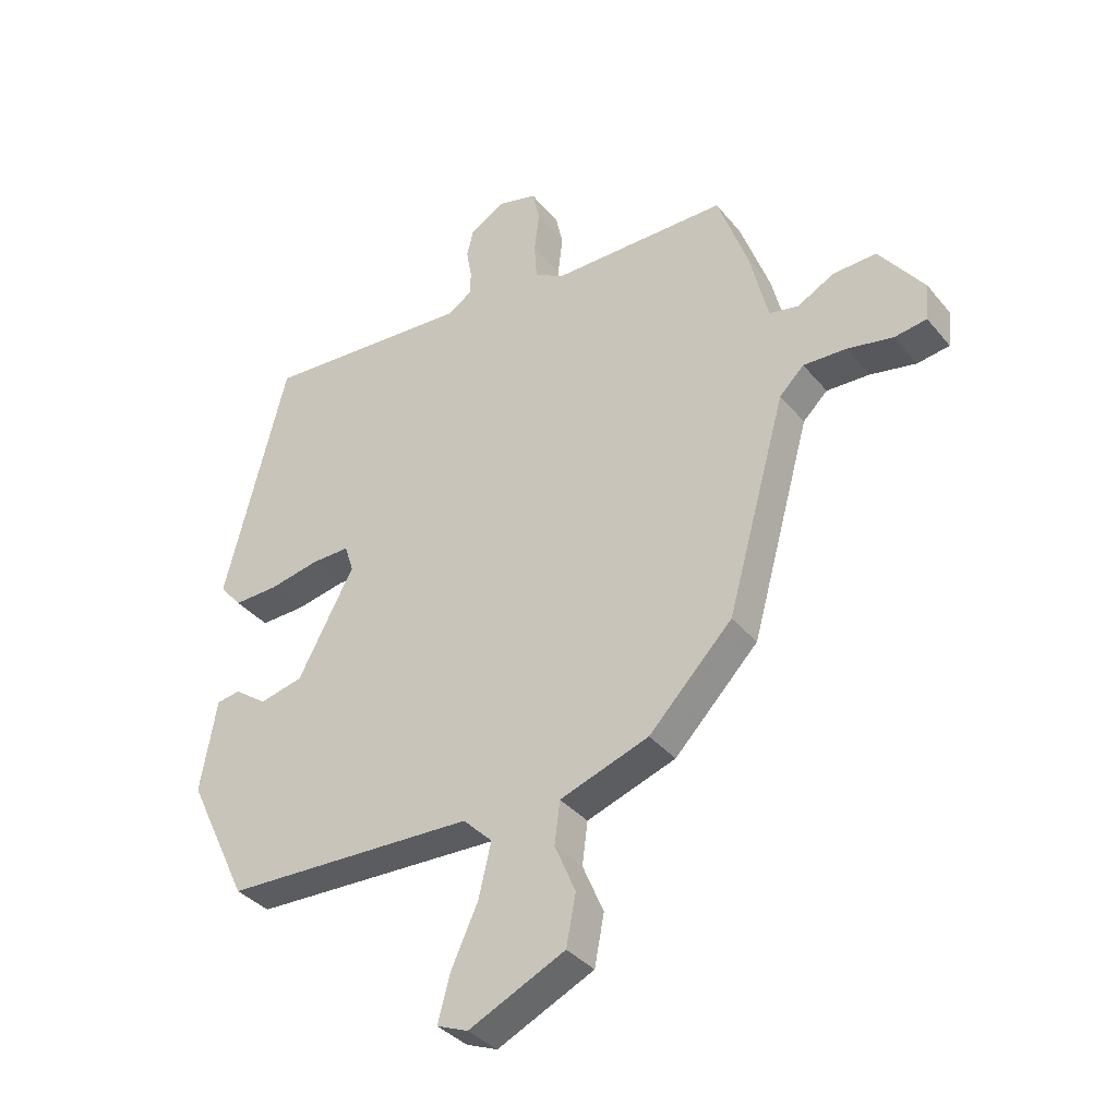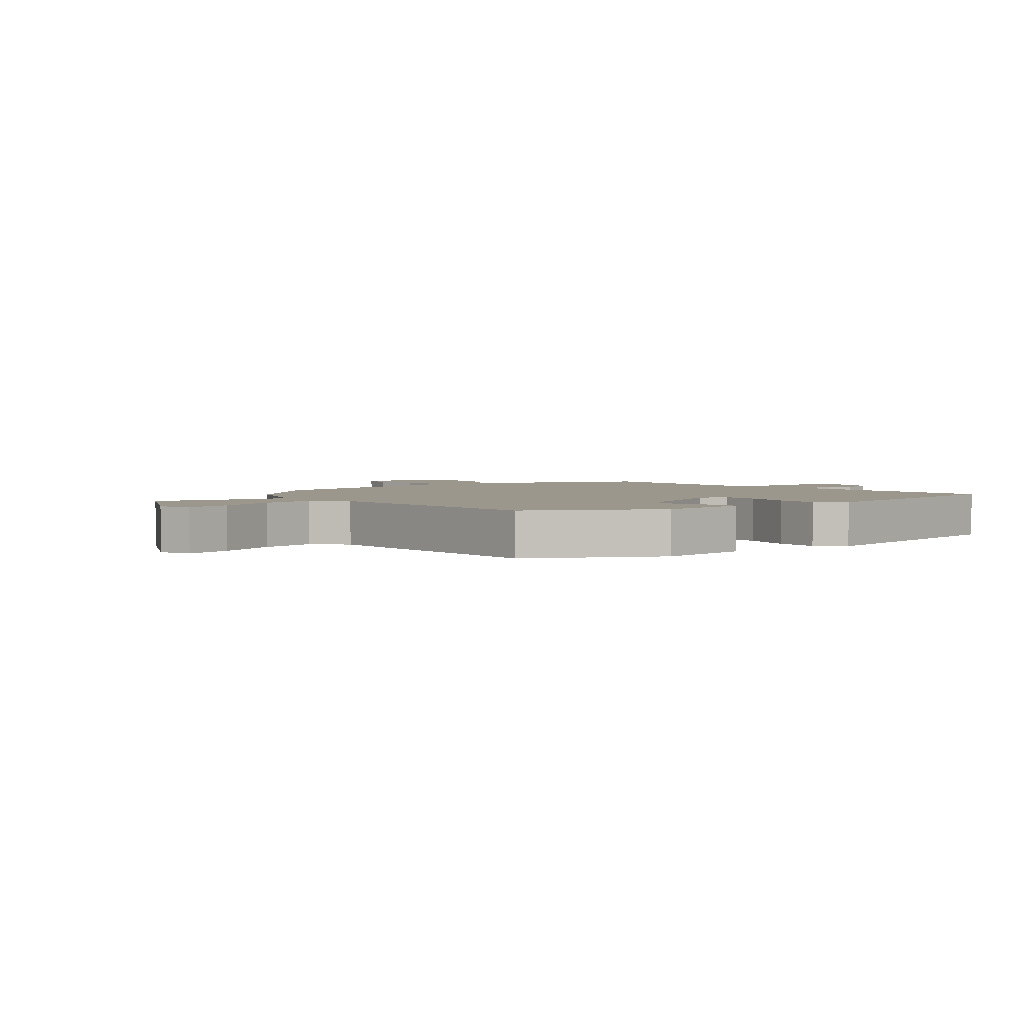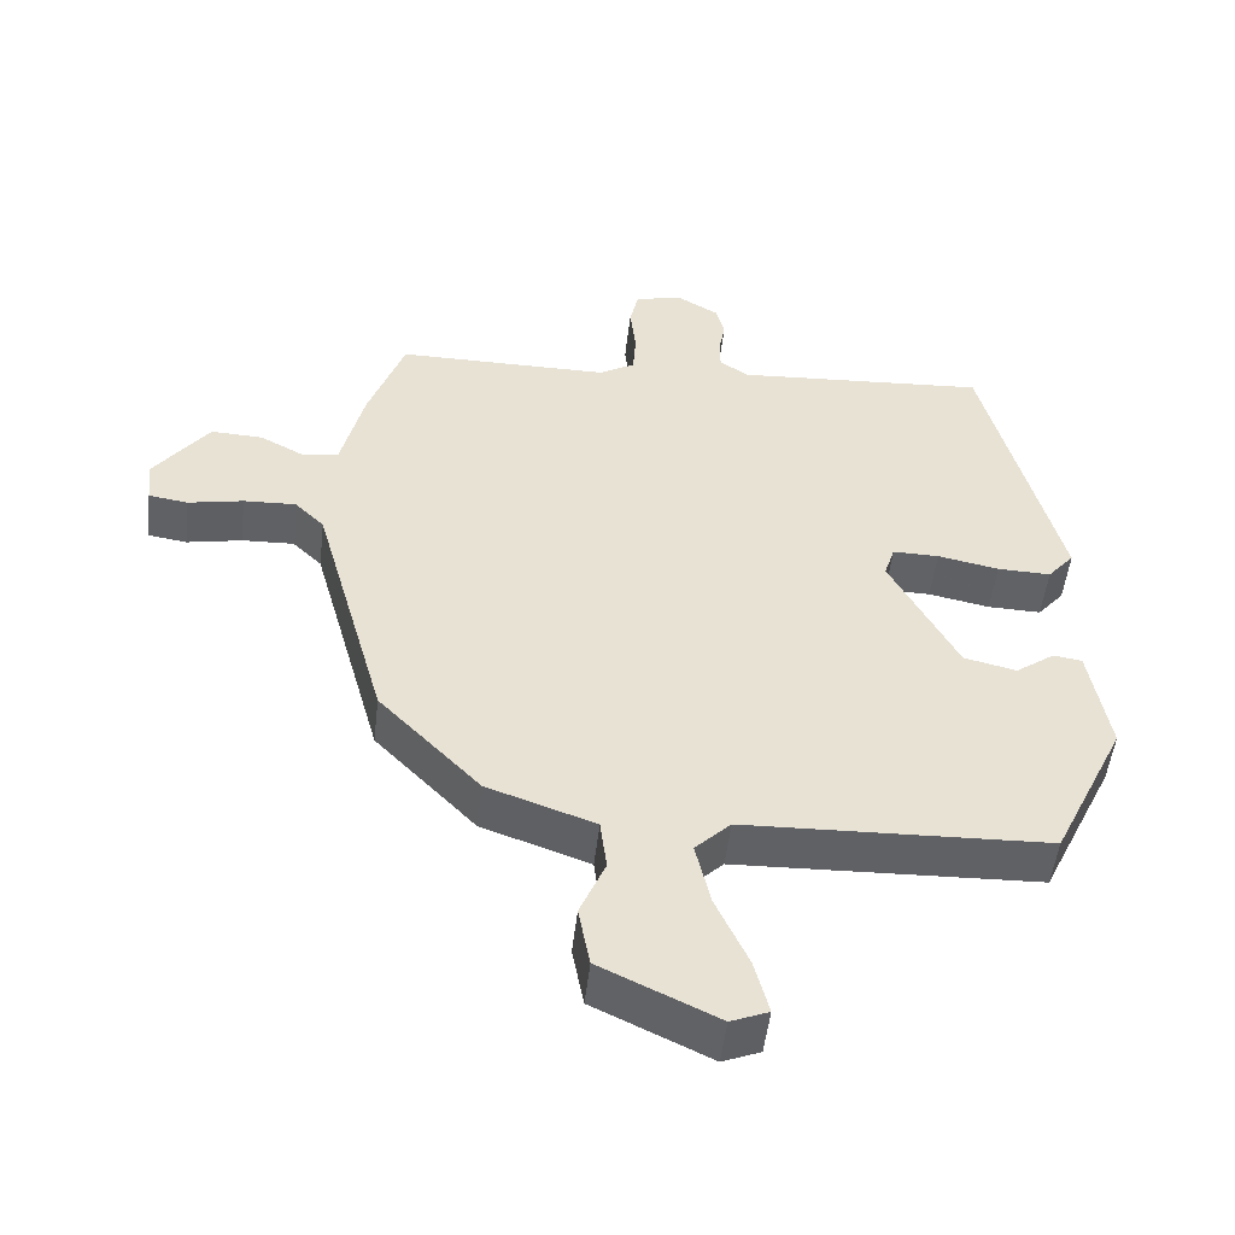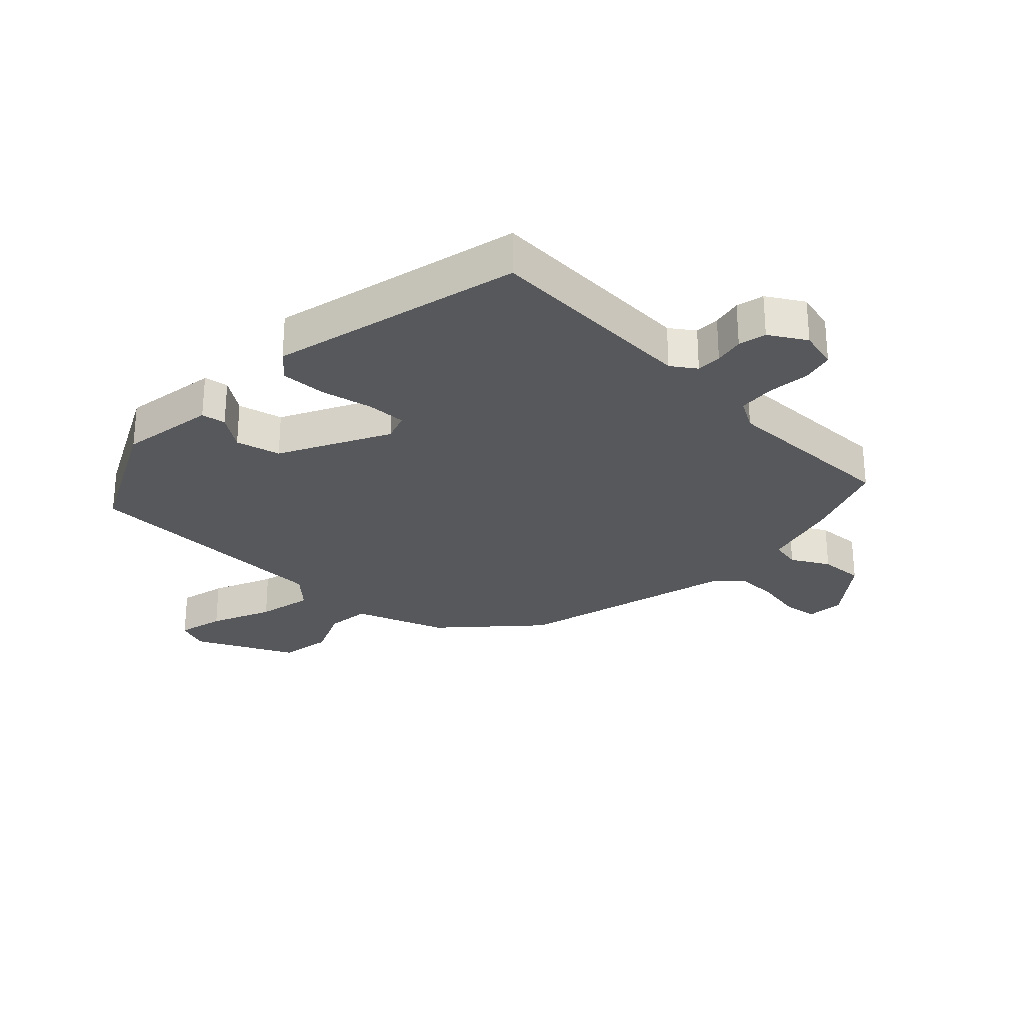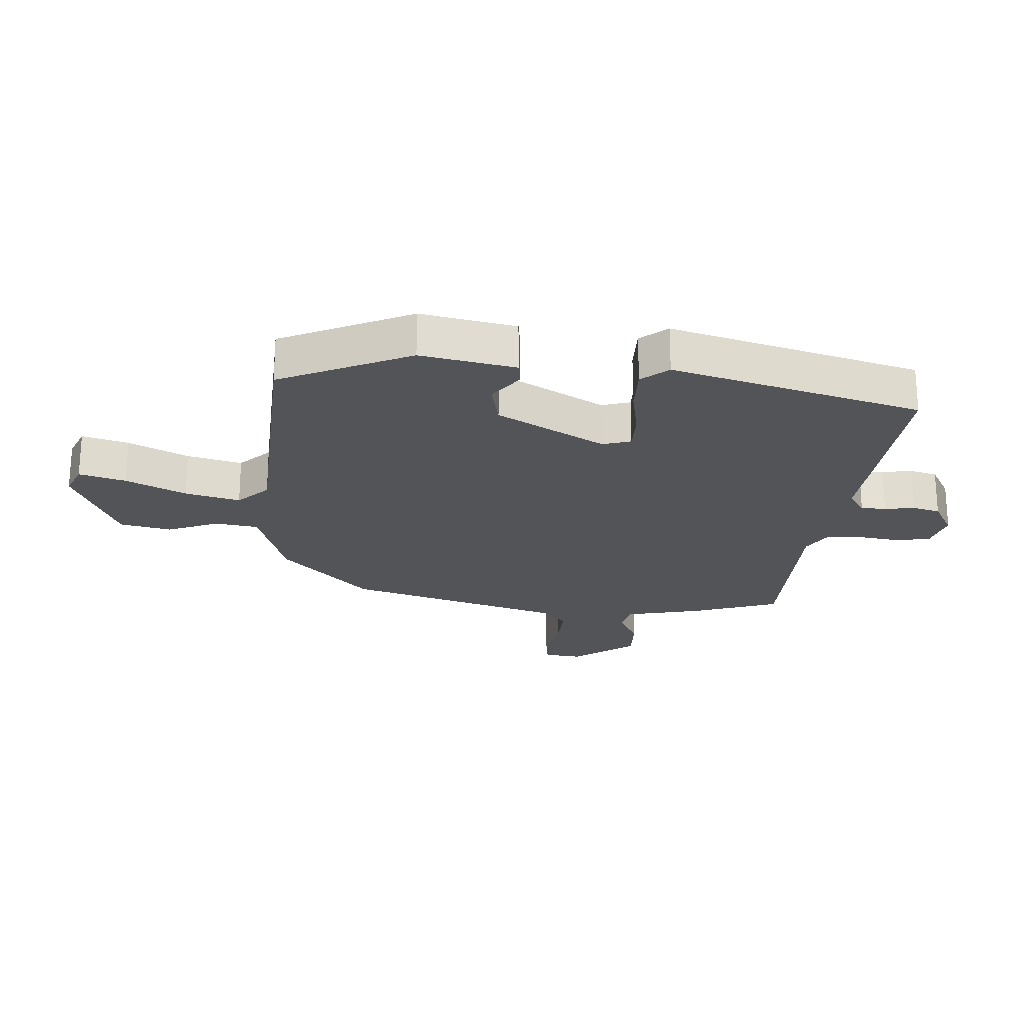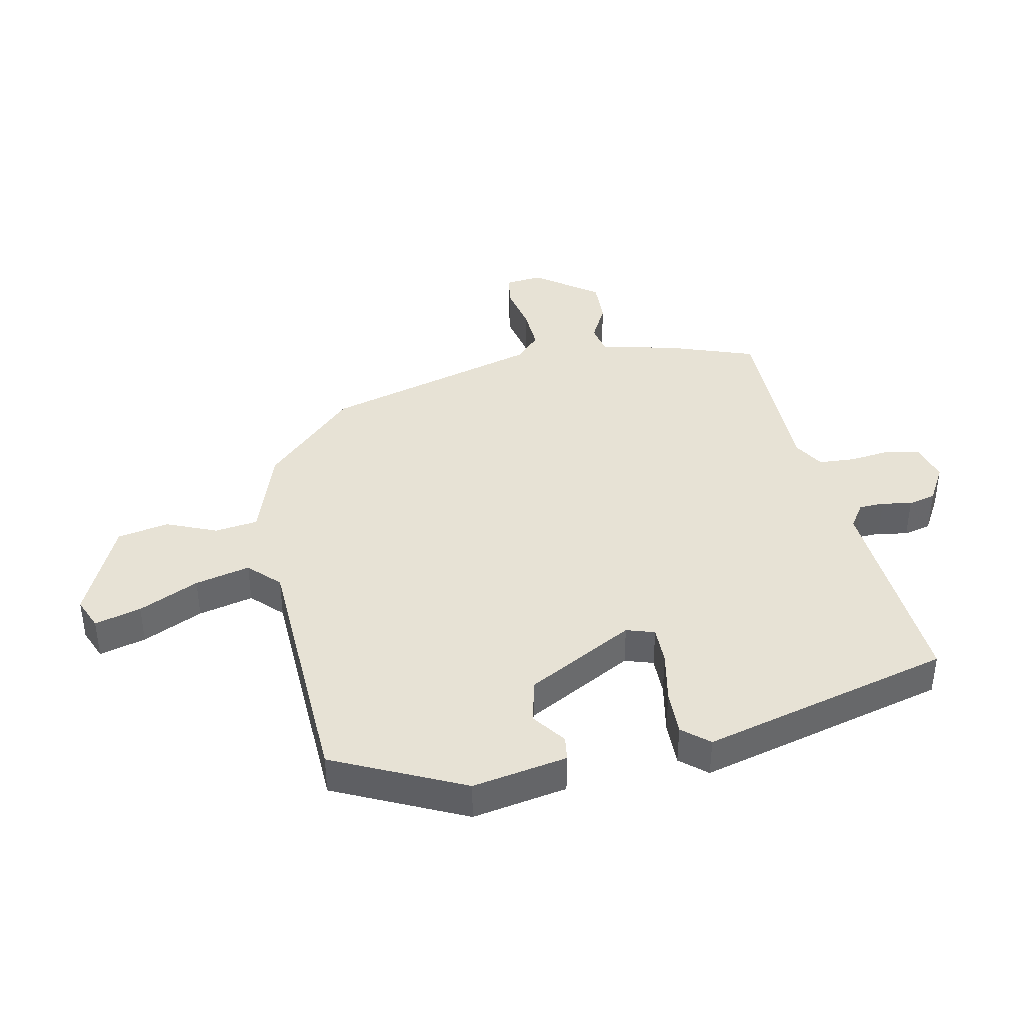
<metadata>
{"format":"obj","ext":"obj","renderer":"f3d","projection":"perspective","resolution":1024,"background":"white","views":[{"elev":-36.1,"azim":34.0,"up":"+Z"},{"elev":2.7,"azim":-126.9,"up":"+Y"},{"elev":-50.5,"azim":173.5,"up":"+Z"},{"elev":-28.0,"azim":-42.9,"up":"+Y"},{"elev":-23.0,"azim":-95.2,"up":"+Y"},{"elev":40.1,"azim":-102.0,"up":"+Y"}]}
</metadata>
<code>
v 0.438 0.07 -0.322
v 0.298 0.07 -0.467
v 0.149 0.07 -0.519
v 0.14 0.07 -0.59
v 0.175 0.07 -0.672
v 0.159 0.07 -0.756
v -0.002 0.07 -0.832
v -0.054 0.07 -0.811
v -0.034 0.07 -0.735
v 0.011 0.07 -0.637
v 0.032 0.07 -0.547
v -0.017 0.07 -0.499
v -0.438 0.07 -0.484
v -0.54 0.07 -0.272
v -0.513 0.07 -0.117
v -0.473 0.07 -0.111
v -0.419 0.07 -0.15
v -0.346 0.07 -0.133
v -0.252 0.07 0.043
v -0.267 0.07 0.089
v -0.331 0.07 0.088
v -0.416 0.07 0.071
v -0.49 0.07 0.069
v -0.527 0.07 0.112
v -0.423 0.07 0.52
v -0.072 0.07 0.497
v -0.032 0.07 0.524
v -0.031 0.07 0.565
v -0.04 0.07 0.614
v -0.029 0.07 0.659
v 0.031 0.07 0.694
v 0.095 0.07 0.677
v 0.107 0.07 0.624
v 0.099 0.07 0.555
v 0.103 0.07 0.495
v 0.152 0.07 0.466
v 0.447 0.07 0.466
v 0.497 0.07 0.327
v 0.528 0.07 0.2
v 0.577 0.07 0.19
v 0.639 0.07 0.223
v 0.711 0.07 0.226
v 0.786 0.07 0.125
v 0.78 0.07 0.064
v 0.726 0.07 0.056
v 0.65 0.07 0.071
v 0.578 0.07 0.074
v 0.537 0.07 0.034
v 0.438 0 -0.322
v 0.298 0 -0.467
v 0.149 0 -0.519
v 0.14 0 -0.59
v 0.175 0 -0.672
v 0.159 0 -0.756
v -0.002 0 -0.832
v -0.054 0 -0.811
v -0.034 0 -0.735
v 0.011 0 -0.637
v 0.032 0 -0.547
v -0.017 0 -0.499
v -0.438 0 -0.484
v -0.54 0 -0.272
v -0.513 0 -0.117
v -0.473 0 -0.111
v -0.419 0 -0.15
v -0.346 0 -0.133
v -0.252 0 0.043
v -0.267 0 0.089
v -0.331 0 0.088
v -0.416 0 0.071
v -0.49 0 0.069
v -0.527 0 0.112
v -0.423 0 0.52
v -0.072 0 0.497
v -0.032 0 0.524
v -0.031 0 0.565
v -0.04 0 0.614
v -0.029 0 0.659
v 0.031 0 0.694
v 0.095 0 0.677
v 0.107 0 0.624
v 0.099 0 0.555
v 0.103 0 0.495
v 0.152 0 0.466
v 0.447 0 0.466
v 0.497 0 0.327
v 0.528 0 0.2
v 0.577 0 0.19
v 0.639 0 0.223
v 0.711 0 0.226
v 0.786 0 0.125
v 0.78 0 0.064
v 0.726 0 0.056
v 0.65 0 0.071
v 0.578 0 0.074
v 0.537 0 0.034
f 44 45 46
f 43 44 46
f 42 43 46
f 41 42 46
f 40 41 46
f 39 40 46 47
f 36 37 38 39
f 39 47 48
f 36 39 48
f 35 36 48
f 32 33 34
f 31 32 34
f 30 31 34
f 29 30 34
f 28 29 34
f 27 28 34 35
f 1 2 3
f 48 1 3
f 35 48 3
f 27 35 3
f 26 27 3
f 24 25 26
f 23 24 26
f 22 23 26
f 21 22 26
f 15 16 17
f 14 15 17
f 13 14 17
f 12 13 17
f 12 17 18
f 11 12 18 19
f 8 9 10
f 7 8 10
f 6 7 10
f 5 6 10
f 4 5 10
f 4 10 11
f 11 19 20
f 4 11 20
f 3 4 20
f 20 21 26
f 3 20 26
f 94 93 92
f 94 92 91
f 94 91 90
f 94 90 89
f 94 89 88
f 95 94 88 87
f 87 86 85 84
f 96 95 87
f 96 87 84
f 96 84 83
f 82 81 80
f 82 80 79
f 82 79 78
f 82 78 77
f 82 77 76
f 83 82 76 75
f 51 50 49
f 51 49 96
f 51 96 83
f 51 83 75
f 51 75 74
f 74 73 72
f 74 72 71
f 74 71 70
f 74 70 69
f 65 64 63
f 65 63 62
f 65 62 61
f 65 61 60
f 66 65 60
f 67 66 60 59
f 58 57 56
f 58 56 55
f 58 55 54
f 58 54 53
f 58 53 52
f 59 58 52
f 68 67 59
f 68 59 52
f 68 52 51
f 74 69 68
f 74 68 51
f 1 49 50 2
f 2 50 51 3
f 3 51 52 4
f 4 52 53 5
f 5 53 54 6
f 6 54 55 7
f 7 55 56 8
f 8 56 57 9
f 9 57 58 10
f 10 58 59 11
f 11 59 60 12
f 12 60 61 13
f 13 61 62 14
f 14 62 63 15
f 15 63 64 16
f 16 64 65 17
f 17 65 66 18
f 18 66 67 19
f 19 67 68 20
f 20 68 69 21
f 21 69 70 22
f 22 70 71 23
f 23 71 72 24
f 24 72 73 25
f 25 73 74 26
f 26 74 75 27
f 27 75 76 28
f 28 76 77 29
f 29 77 78 30
f 30 78 79 31
f 31 79 80 32
f 32 80 81 33
f 33 81 82 34
f 34 82 83 35
f 35 83 84 36
f 36 84 85 37
f 37 85 86 38
f 38 86 87 39
f 39 87 88 40
f 40 88 89 41
f 41 89 90 42
f 42 90 91 43
f 43 91 92 44
f 44 92 93 45
f 45 93 94 46
f 46 94 95 47
f 47 95 96 48
f 48 96 49 1

</code>
